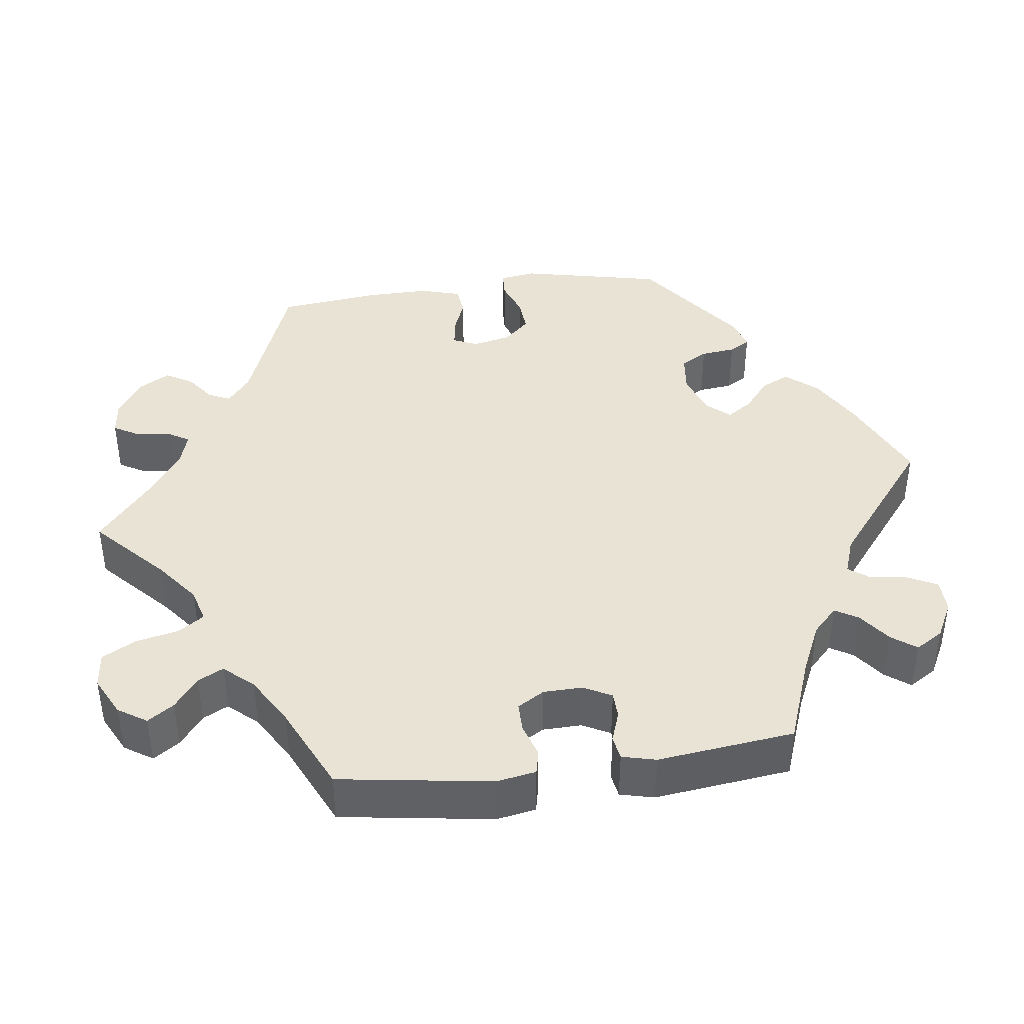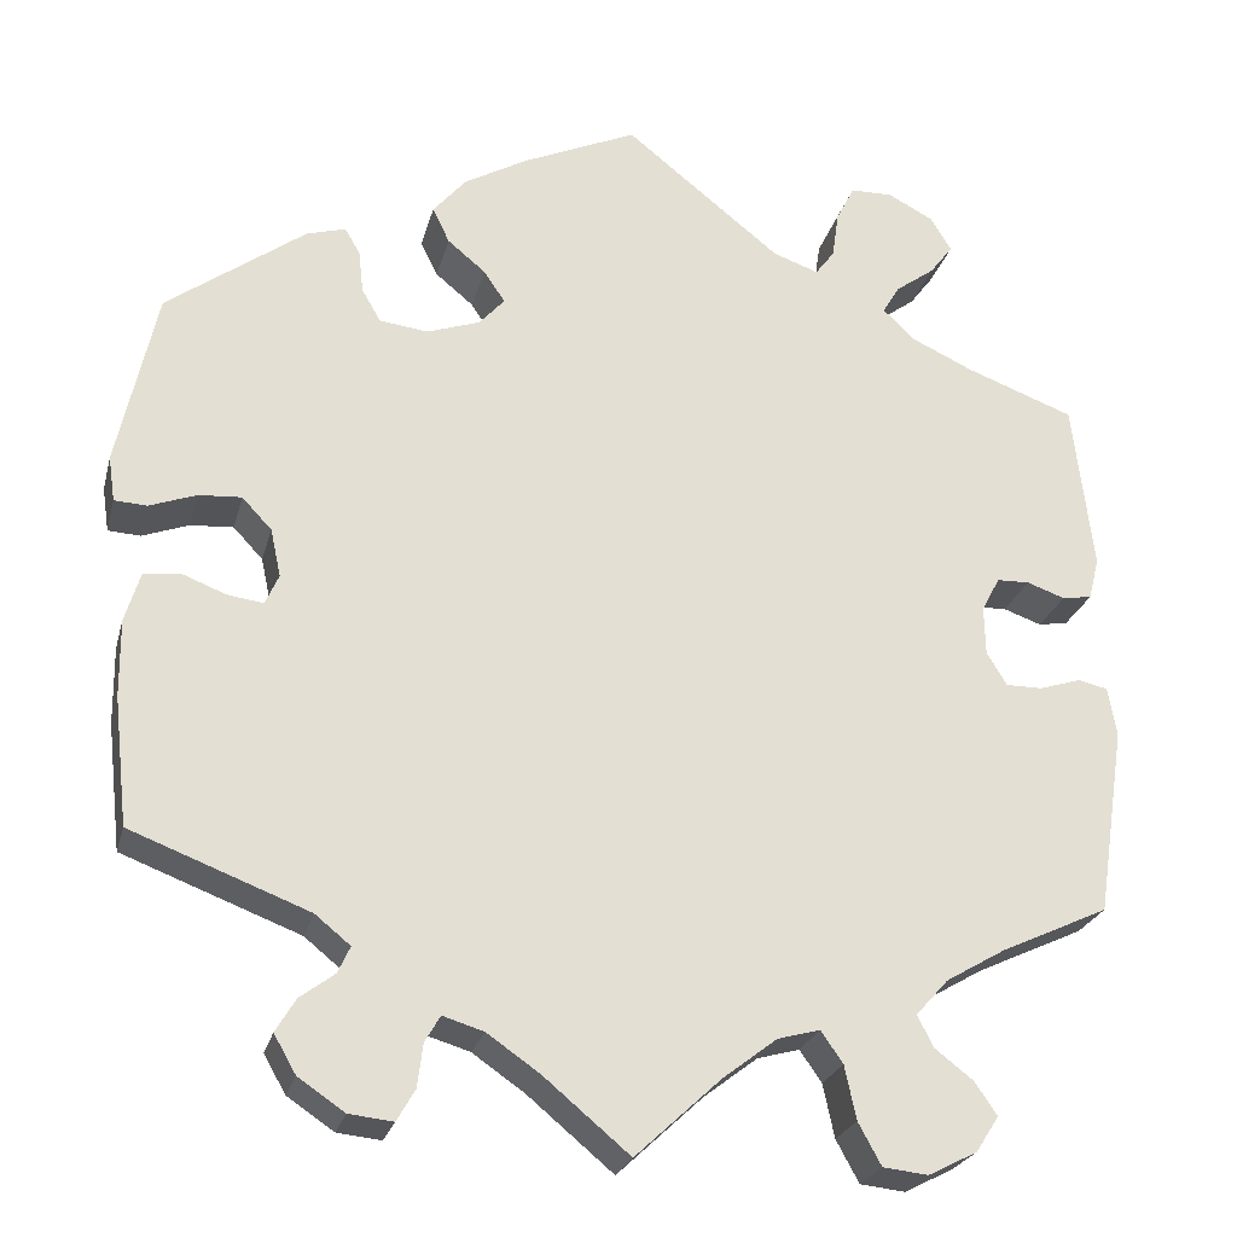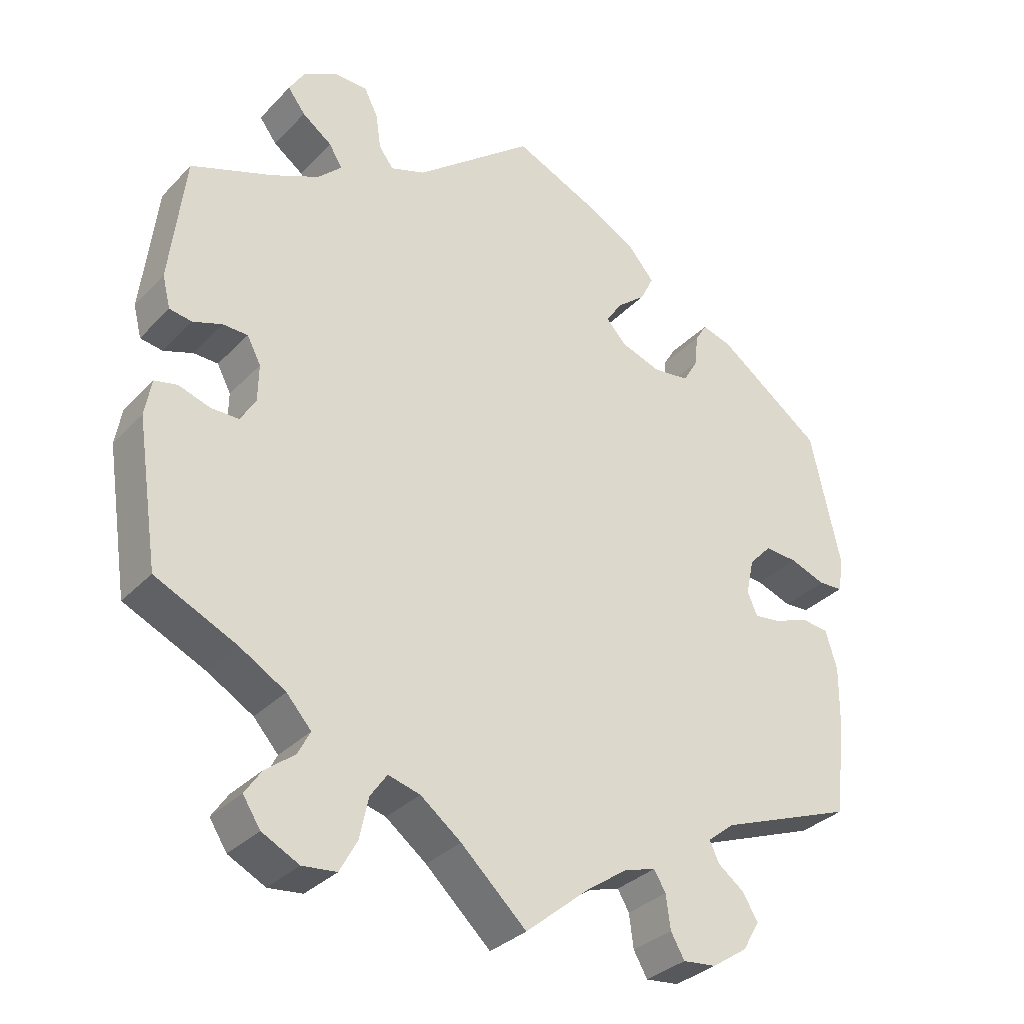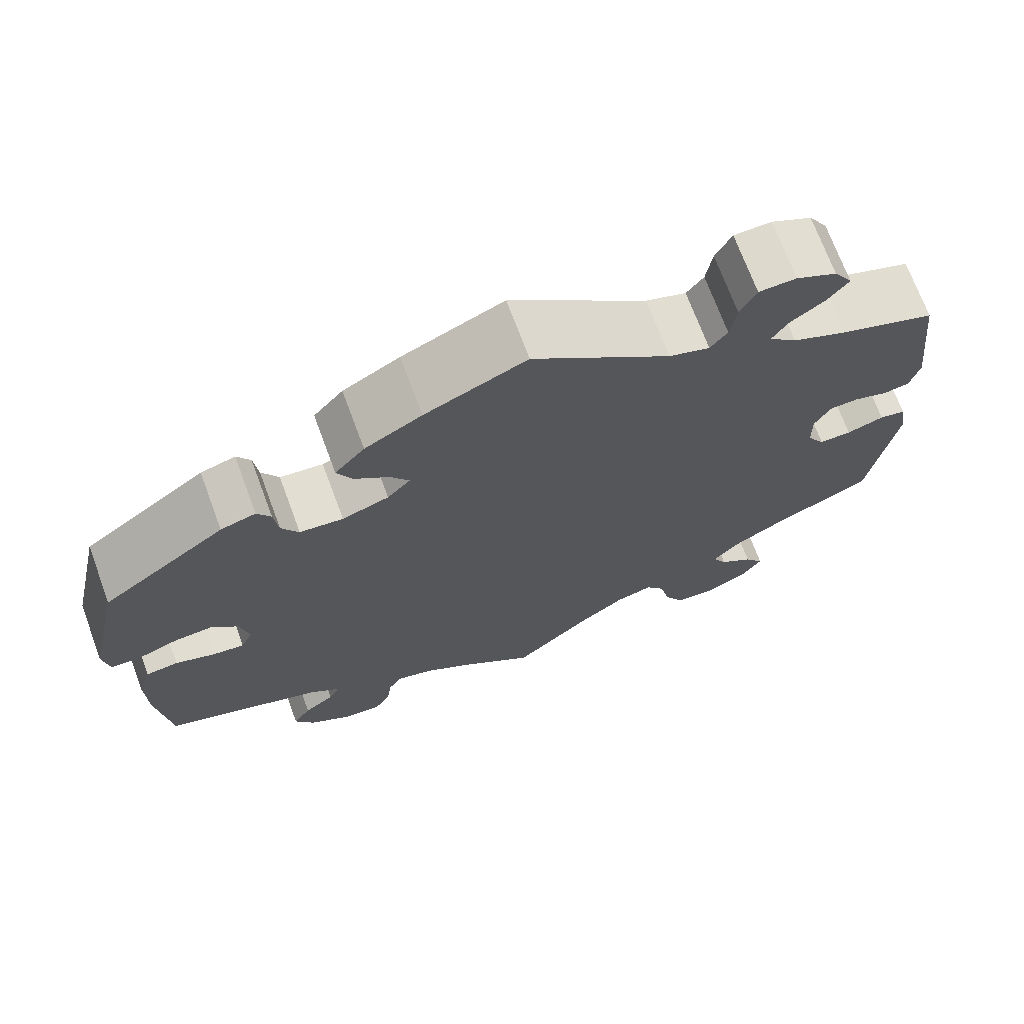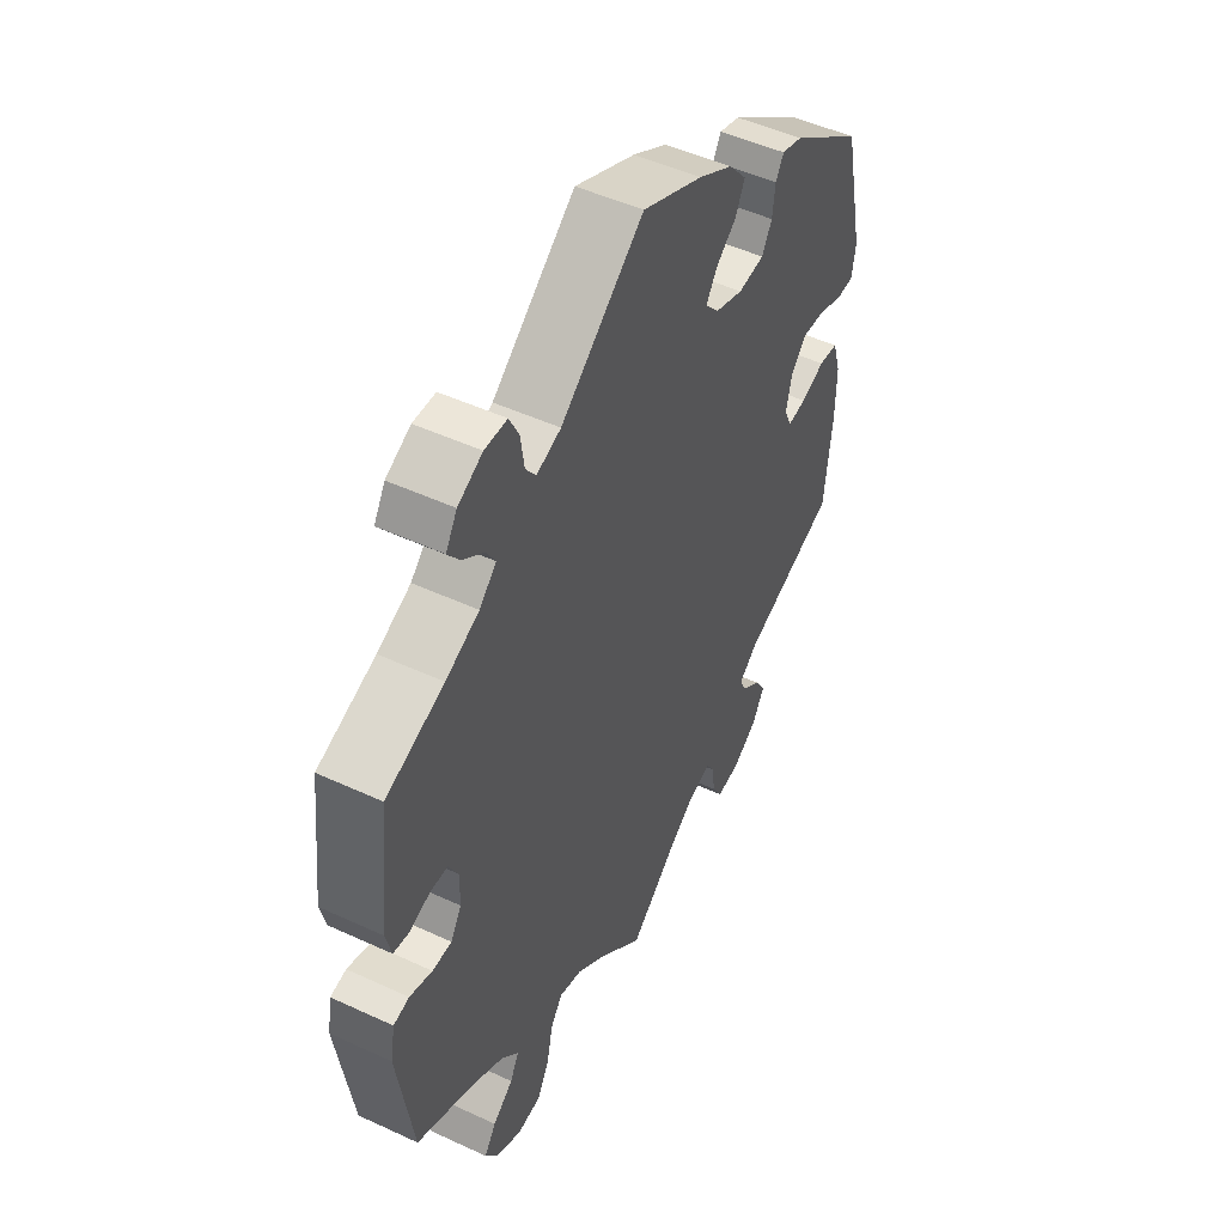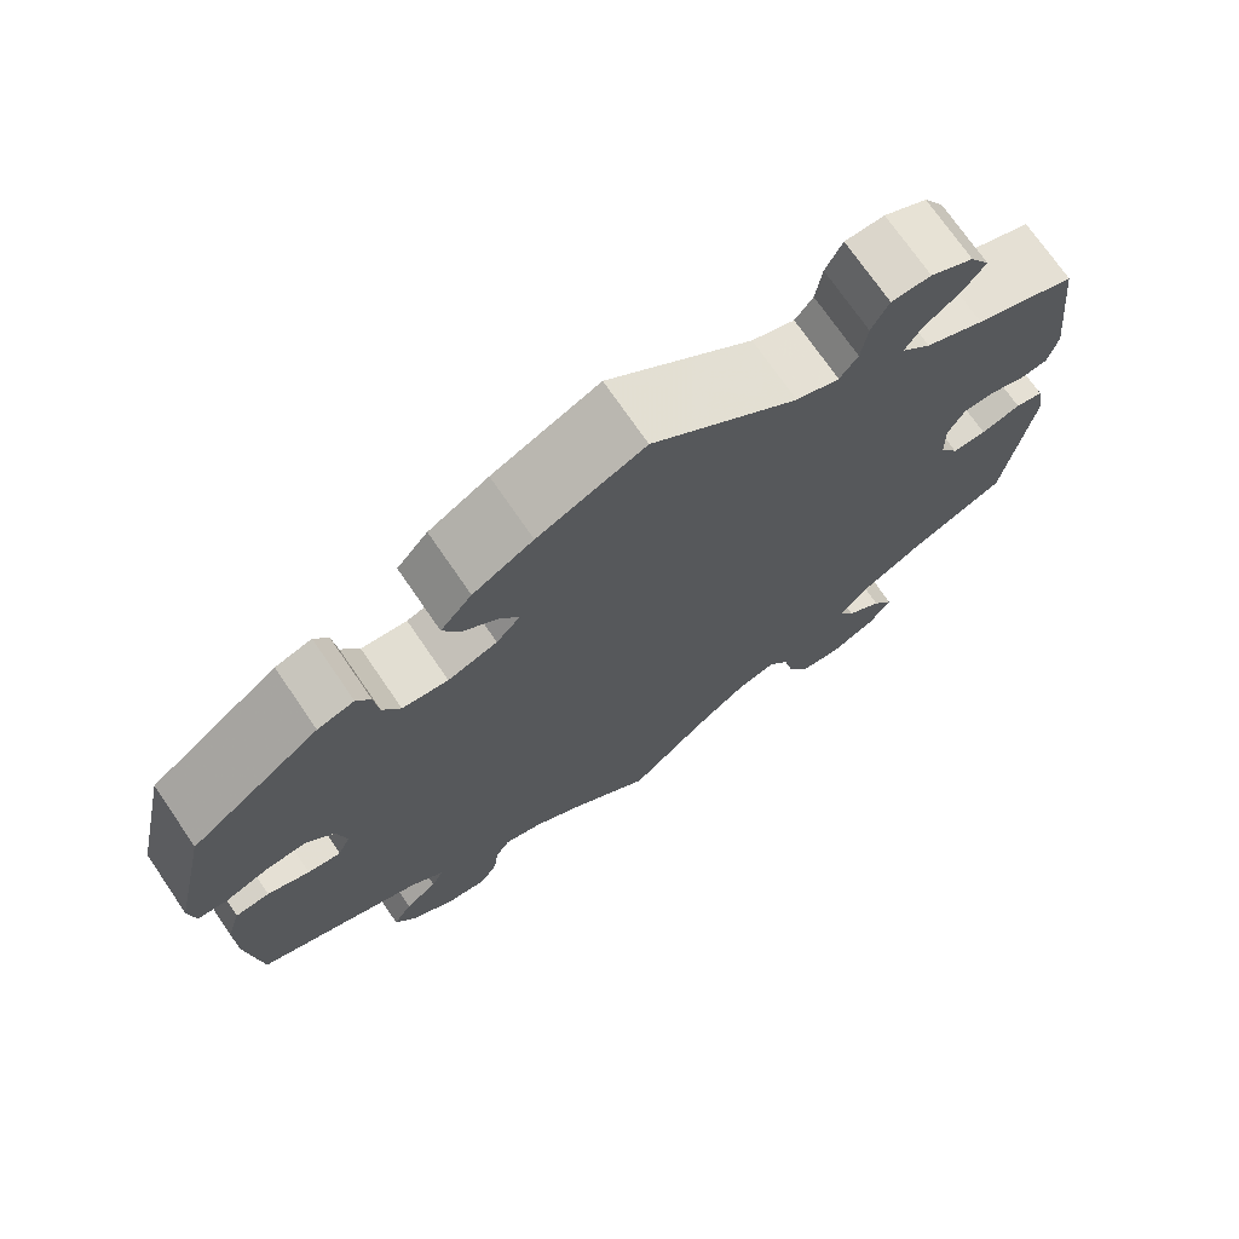
<metadata>
{"format":"obj","ext":"obj","renderer":"f3d","projection":"perspective","resolution":1024,"background":"white","views":[{"elev":41.0,"azim":-97.6,"up":"+Y"},{"elev":-24.7,"azim":166.1,"up":"+Z"},{"elev":-32.8,"azim":-35.9,"up":"+Z"},{"elev":71.2,"azim":159.6,"up":"+Z"},{"elev":49.3,"azim":-62.9,"up":"+Z"},{"elev":72.6,"azim":145.6,"up":"+Z"}]}
</metadata>
<code>
v -0.09 0.07 -0.494
v -0.146 0.07 -0.451
v -0.19 0.07 -0.439
v -0.213 0.07 -0.472
v -0.225 0.07 -0.528
v -0.249 0.07 -0.572
v -0.296 0.07 -0.577
v -0.347 0.07 -0.551
v -0.371 0.07 -0.514
v -0.348 0.07 -0.48
v -0.308 0.07 -0.449
v -0.291 0.07 -0.416
v -0.325 0.07 -0.378
v -0.388 0.07 -0.341
v -0.5 0.07 -0.289
v -0.53 0.07 -0.091
v -0.521 0.07 -0.04
v -0.49 0.07 -0.033
v -0.446 0.07 -0.047
v -0.408 0.07 -0.047
v -0.387 0.07 -0.012
v -0.386 0.07 0.039
v -0.405 0.07 0.075
v -0.439 0.07 0.076
v -0.479 0.07 0.062
v -0.51 0.07 0.067
v -0.521 0.07 0.111
v -0.5 0.07 0.289
v -0.387 0.07 0.331
v -0.322 0.07 0.361
v -0.289 0.07 0.393
v -0.307 0.07 0.423
v -0.348 0.07 0.453
v -0.372 0.07 0.485
v -0.35 0.07 0.521
v -0.302 0.07 0.546
v -0.258 0.07 0.545
v -0.239 0.07 0.507
v -0.232 0.07 0.458
v -0.212 0.07 0.431
v -0.164 0.07 0.448
v -0.001 0.07 0.578
v 0.118 0.07 0.525
v 0.185 0.07 0.487
v 0.22 0.07 0.446
v 0.202 0.07 0.409
v 0.162 0.07 0.376
v 0.14 0.07 0.343
v 0.167 0.07 0.313
v 0.222 0.07 0.294
v 0.273 0.07 0.3
v 0.293 0.07 0.335
v 0.298 0.07 0.38
v 0.314 0.07 0.407
v 0.355 0.07 0.395
v 0.5 0.07 0.289
v 0.541 0.07 0.103
v 0.534 0.07 0.056
v 0.5 0.07 0.054
v 0.451 0.07 0.072
v 0.406 0.07 0.075
v 0.375 0.07 0.042
v 0.364 0.07 -0.008
v 0.378 0.07 -0.04
v 0.415 0.07 -0.035
v 0.462 0.07 -0.017
v 0.5 0.07 -0.021
v 0.516 0.07 -0.074
v 0.515 0.07 -0.155
v 0.5 0.07 -0.289
v 0.314 0.07 -0.36
v 0.277 0.07 -0.39
v 0.29 0.07 -0.418
v 0.326 0.07 -0.445
v 0.347 0.07 -0.48
v 0.324 0.07 -0.52
v 0.275 0.07 -0.553
v 0.229 0.07 -0.558
v 0.21 0.07 -0.525
v 0.204 0.07 -0.479
v 0.188 0.07 -0.452
v 0.145 0.07 -0.465
v 0.09 0.07 -0.503
v 0 0.07 -0.578
v -0.09 0 -0.494
v -0.146 0 -0.451
v -0.19 0 -0.439
v -0.213 0 -0.472
v -0.225 0 -0.528
v -0.249 0 -0.572
v -0.296 0 -0.577
v -0.347 0 -0.551
v -0.371 0 -0.514
v -0.348 0 -0.48
v -0.308 0 -0.449
v -0.291 0 -0.416
v -0.325 0 -0.378
v -0.388 0 -0.341
v -0.5 0 -0.289
v -0.53 0 -0.091
v -0.521 0 -0.04
v -0.49 0 -0.033
v -0.446 0 -0.047
v -0.408 0 -0.047
v -0.387 0 -0.012
v -0.386 0 0.039
v -0.405 0 0.075
v -0.439 0 0.076
v -0.479 0 0.062
v -0.51 0 0.067
v -0.521 0 0.111
v -0.5 0 0.289
v -0.387 0 0.331
v -0.322 0 0.361
v -0.289 0 0.393
v -0.307 0 0.423
v -0.348 0 0.453
v -0.372 0 0.485
v -0.35 0 0.521
v -0.302 0 0.546
v -0.258 0 0.545
v -0.239 0 0.507
v -0.232 0 0.458
v -0.212 0 0.431
v -0.164 0 0.448
v -0.001 0 0.578
v 0.118 0 0.525
v 0.185 0 0.487
v 0.22 0 0.446
v 0.202 0 0.409
v 0.162 0 0.376
v 0.14 0 0.343
v 0.167 0 0.313
v 0.222 0 0.294
v 0.273 0 0.3
v 0.293 0 0.335
v 0.298 0 0.38
v 0.314 0 0.407
v 0.355 0 0.395
v 0.5 0 0.289
v 0.541 0 0.103
v 0.534 0 0.056
v 0.5 0 0.054
v 0.451 0 0.072
v 0.406 0 0.075
v 0.375 0 0.042
v 0.364 0 -0.008
v 0.378 0 -0.04
v 0.415 0 -0.035
v 0.462 0 -0.017
v 0.5 0 -0.021
v 0.516 0 -0.074
v 0.515 0 -0.155
v 0.5 0 -0.289
v 0.314 0 -0.36
v 0.277 0 -0.39
v 0.29 0 -0.418
v 0.326 0 -0.445
v 0.347 0 -0.48
v 0.324 0 -0.52
v 0.275 0 -0.553
v 0.229 0 -0.558
v 0.21 0 -0.525
v 0.204 0 -0.479
v 0.188 0 -0.452
v 0.145 0 -0.465
v 0.09 0 -0.503
v 0 0 -0.578
f 83 84 1
f 82 83 1 2
f 81 82 2 3
f 77 78 79 80
f 77 80 81
f 76 77 81
f 73 74 75 76
f 72 73 76 81
f 71 72 81 3
f 69 70 71 3
f 65 66 67 68
f 64 65 68 69
f 57 58 59 60
f 57 60 61
f 56 57 61
f 55 56 61 62
f 52 53 54 55
f 51 52 55 62
f 44 45 46 47
f 44 47 48
f 41 42 43 44
f 40 41 44 48
f 36 37 38 39
f 36 39 40
f 35 36 40
f 32 33 34 35
f 31 32 35 40
f 30 31 40 48
f 26 27 28 29
f 24 25 26 29
f 23 24 29 30
f 22 23 30 48
f 16 17 18 19
f 14 15 16 19
f 13 14 19 20
f 12 13 20 21
f 8 9 10 11
f 8 11 12
f 7 8 12
f 4 5 6 7
f 3 4 7 12
f 64 69 3 12
f 50 51 62 63
f 49 50 63 64
f 22 48 49 64
f 12 21 22 64
f 85 168 167
f 86 85 167 166
f 87 86 166 165
f 164 163 162 161
f 165 164 161
f 165 161 160
f 160 159 158 157
f 165 160 157 156
f 87 165 156 155
f 87 155 154 153
f 152 151 150 149
f 153 152 149 148
f 144 143 142 141
f 145 144 141
f 145 141 140
f 146 145 140 139
f 139 138 137 136
f 146 139 136 135
f 131 130 129 128
f 132 131 128
f 128 127 126 125
f 132 128 125 124
f 123 122 121 120
f 124 123 120
f 124 120 119
f 119 118 117 116
f 124 119 116 115
f 132 124 115 114
f 113 112 111 110
f 113 110 109 108
f 114 113 108 107
f 132 114 107 106
f 103 102 101 100
f 103 100 99 98
f 104 103 98 97
f 105 104 97 96
f 95 94 93 92
f 96 95 92
f 96 92 91
f 91 90 89 88
f 96 91 88 87
f 96 87 153 148
f 147 146 135 134
f 148 147 134 133
f 148 133 132 106
f 148 106 105 96
f 1 85 86 2
f 2 86 87 3
f 3 87 88 4
f 4 88 89 5
f 5 89 90 6
f 6 90 91 7
f 7 91 92 8
f 8 92 93 9
f 9 93 94 10
f 10 94 95 11
f 11 95 96 12
f 12 96 97 13
f 13 97 98 14
f 14 98 99 15
f 15 99 100 16
f 16 100 101 17
f 17 101 102 18
f 18 102 103 19
f 19 103 104 20
f 20 104 105 21
f 21 105 106 22
f 22 106 107 23
f 23 107 108 24
f 24 108 109 25
f 25 109 110 26
f 26 110 111 27
f 27 111 112 28
f 28 112 113 29
f 29 113 114 30
f 30 114 115 31
f 31 115 116 32
f 32 116 117 33
f 33 117 118 34
f 34 118 119 35
f 35 119 120 36
f 36 120 121 37
f 37 121 122 38
f 38 122 123 39
f 39 123 124 40
f 40 124 125 41
f 41 125 126 42
f 42 126 127 43
f 43 127 128 44
f 44 128 129 45
f 45 129 130 46
f 46 130 131 47
f 47 131 132 48
f 48 132 133 49
f 49 133 134 50
f 50 134 135 51
f 51 135 136 52
f 52 136 137 53
f 53 137 138 54
f 54 138 139 55
f 55 139 140 56
f 56 140 141 57
f 57 141 142 58
f 58 142 143 59
f 59 143 144 60
f 60 144 145 61
f 61 145 146 62
f 62 146 147 63
f 63 147 148 64
f 64 148 149 65
f 65 149 150 66
f 66 150 151 67
f 67 151 152 68
f 68 152 153 69
f 69 153 154 70
f 70 154 155 71
f 71 155 156 72
f 72 156 157 73
f 73 157 158 74
f 74 158 159 75
f 75 159 160 76
f 76 160 161 77
f 77 161 162 78
f 78 162 163 79
f 79 163 164 80
f 80 164 165 81
f 81 165 166 82
f 82 166 167 83
f 83 167 168 84
f 84 168 85 1

</code>
